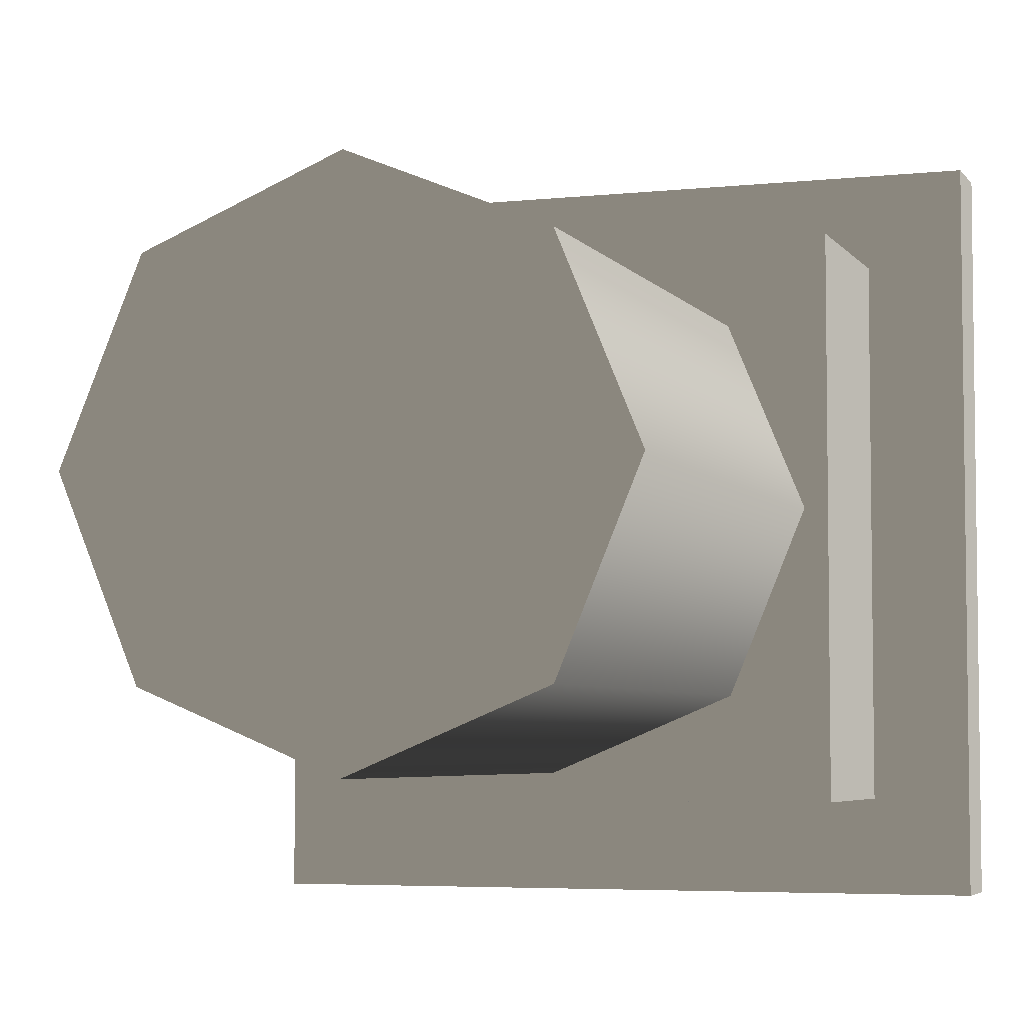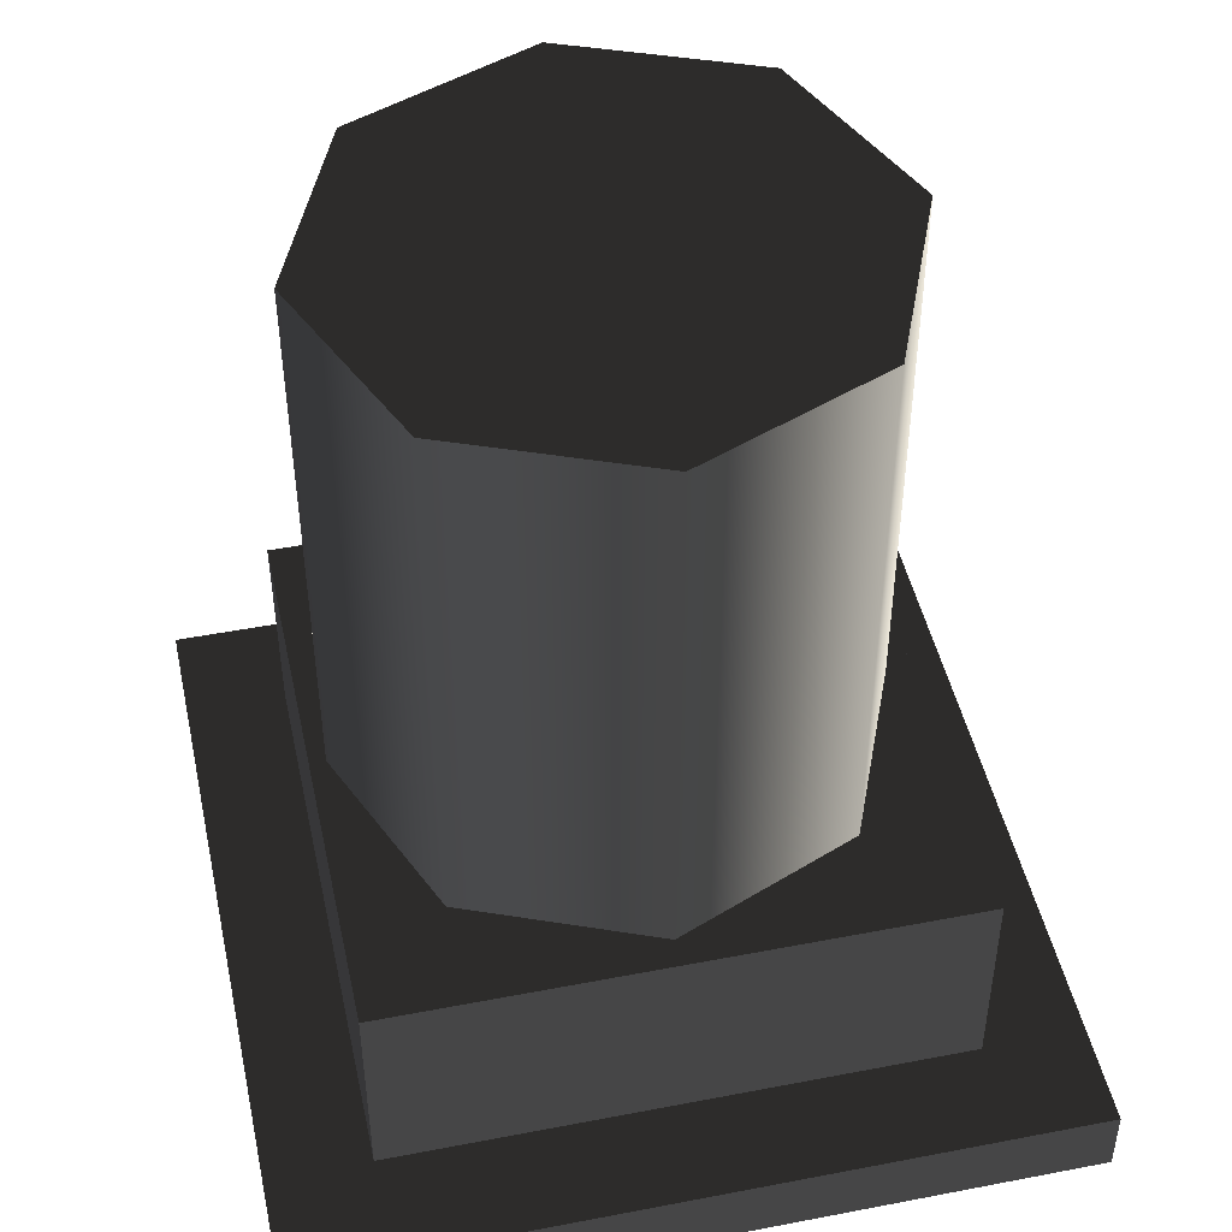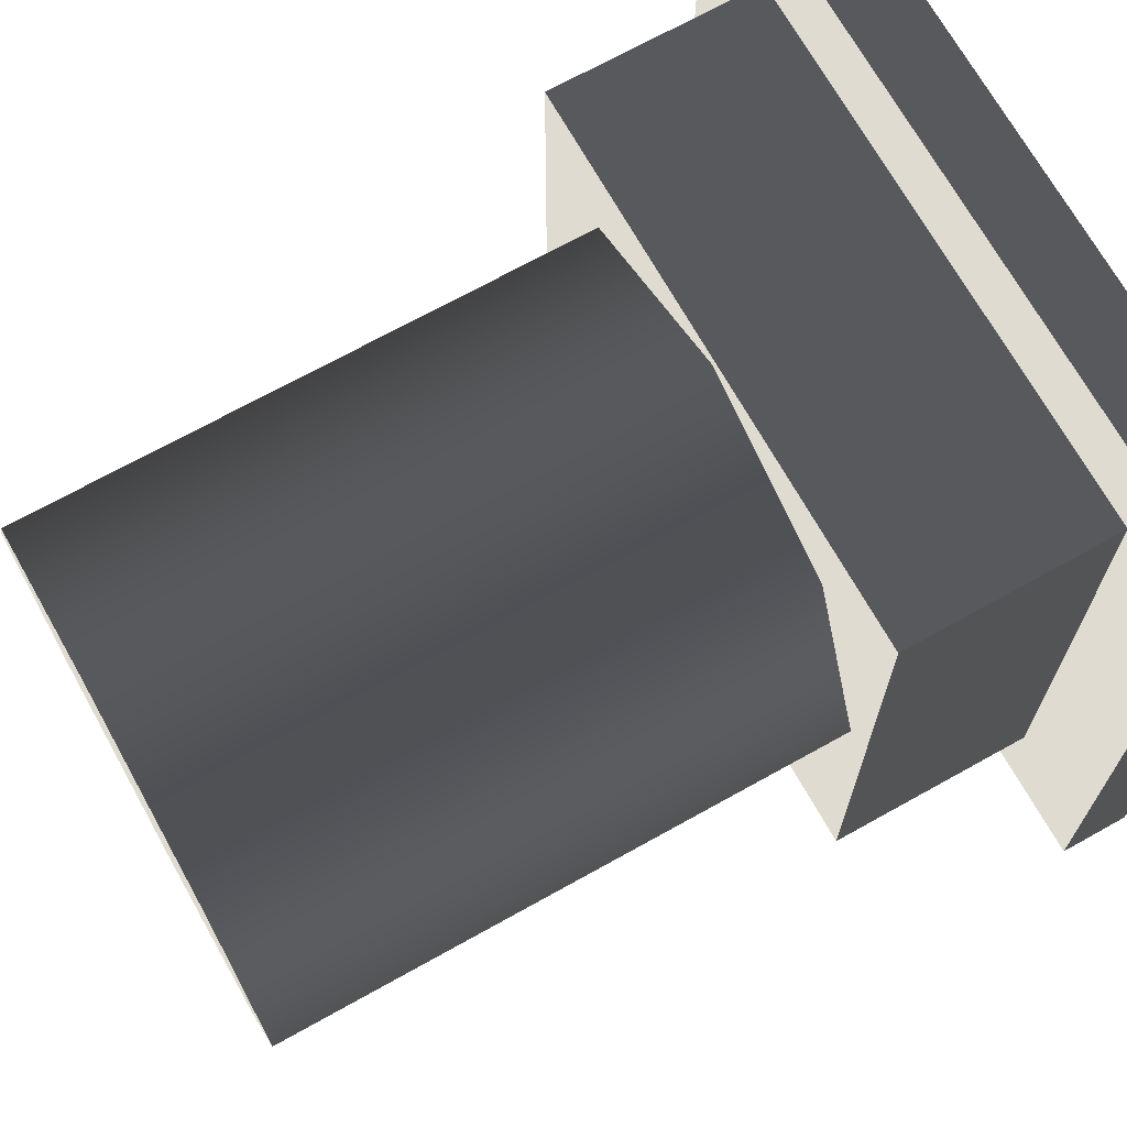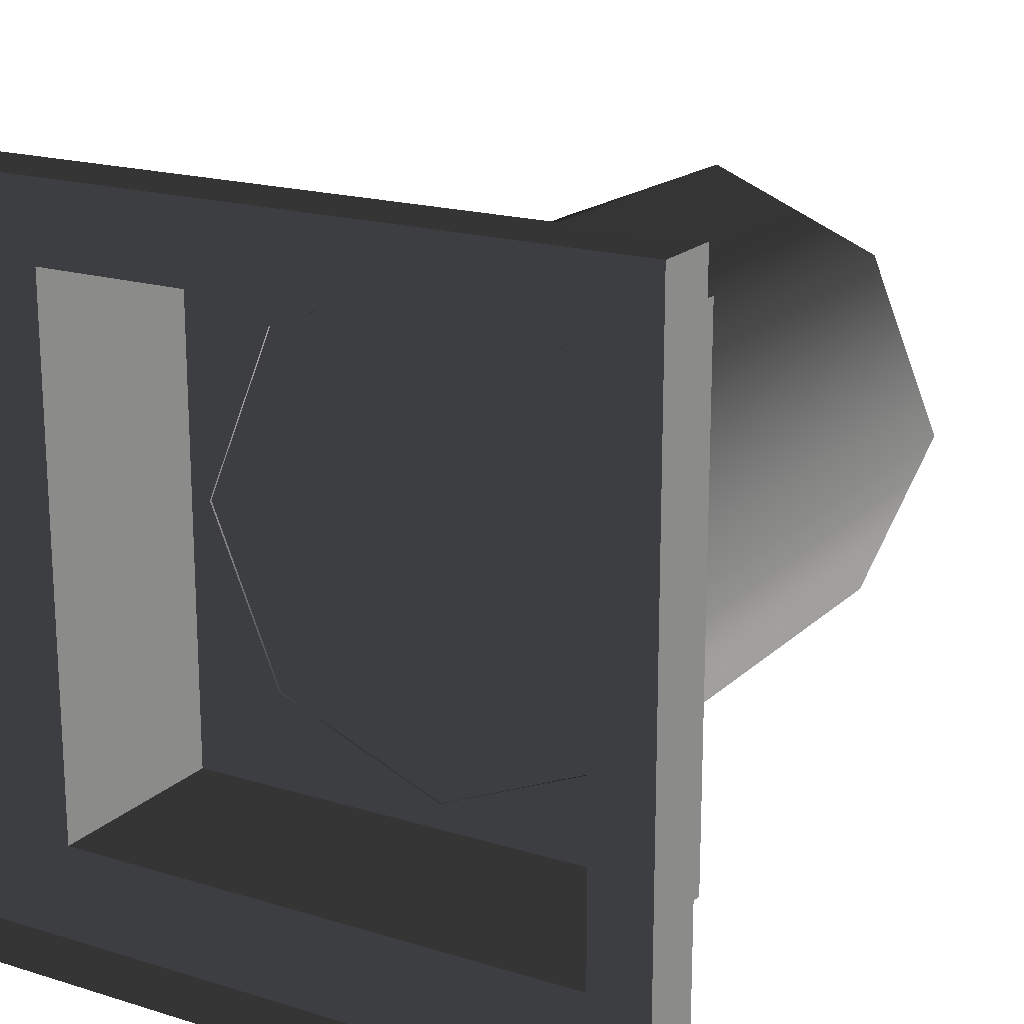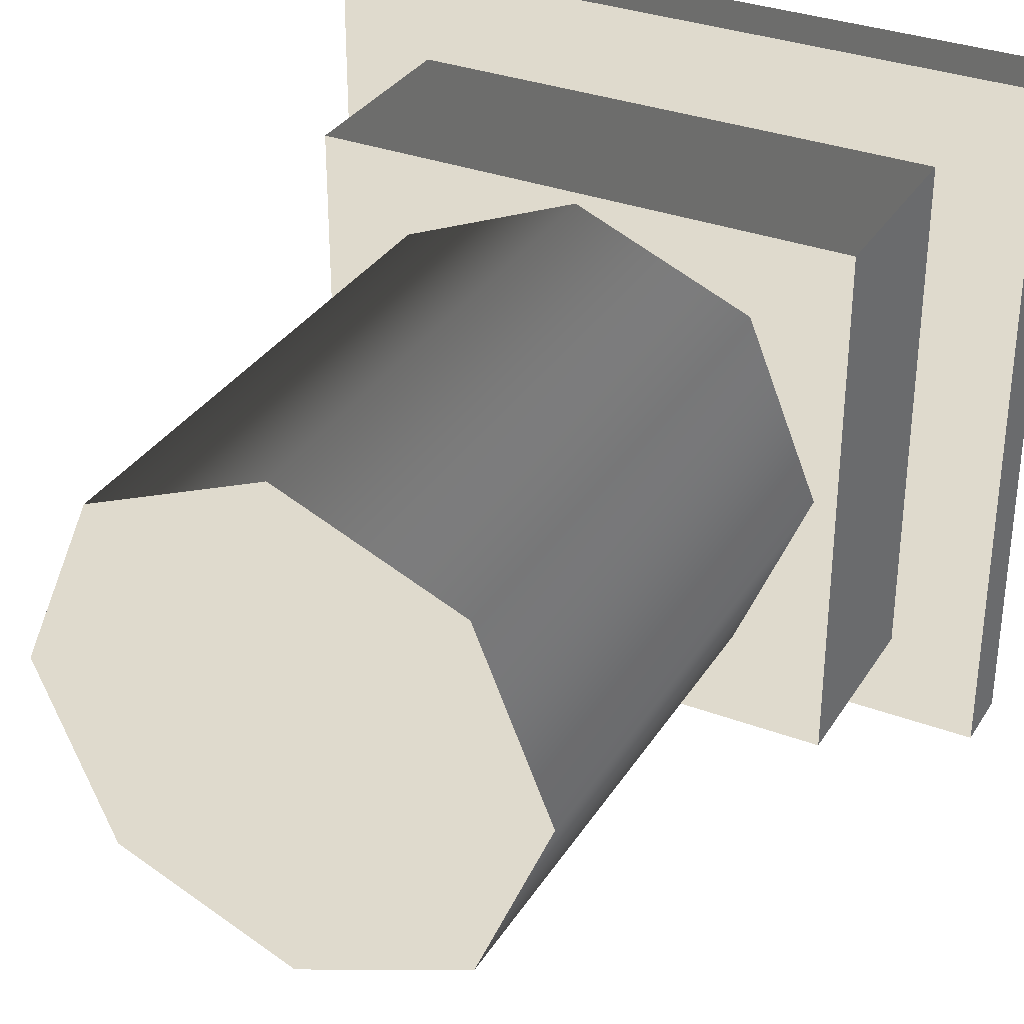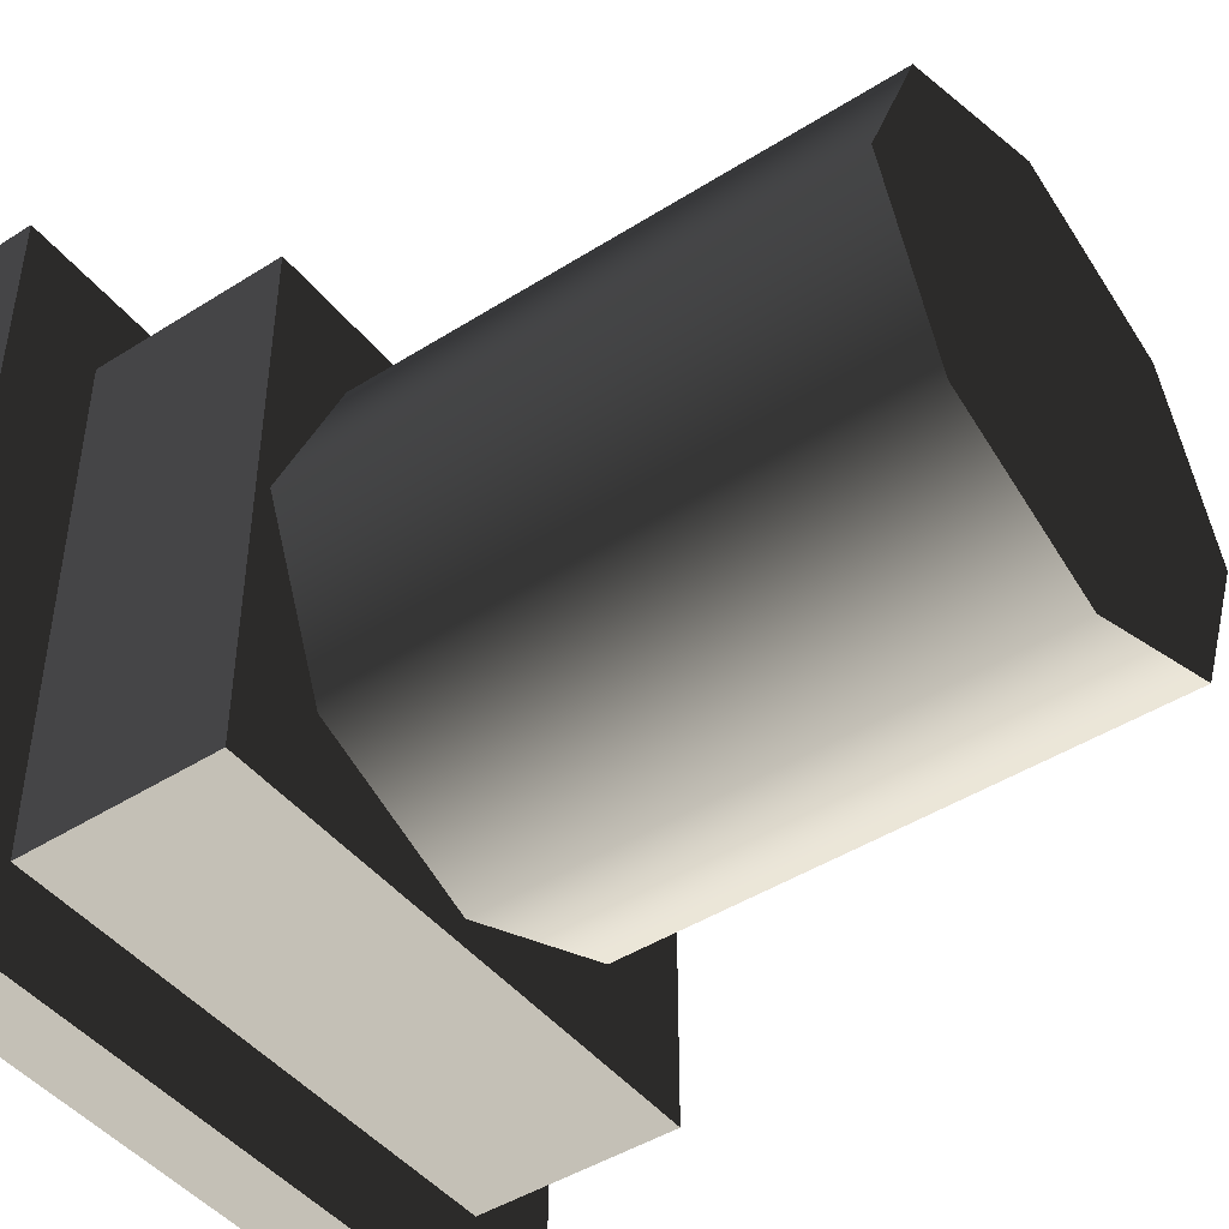
<metadata>
{"format":"obj","ext":"obj","renderer":"f3d","projection":"perspective","resolution":1024,"background":"white","views":[{"elev":-4.9,"azim":19.1,"up":"+Y"},{"elev":47.2,"azim":-12.3,"up":"+Z"},{"elev":69.8,"azim":60.8,"up":"+Y"},{"elev":18.5,"azim":-149.3,"up":"+Y"},{"elev":32.9,"azim":27.4,"up":"+Y"},{"elev":-45.3,"azim":-53.8,"up":"+Y"}]}
</metadata>
<code>
v -8.61 27.22 19.52
v -13.97 40.16 58.89
v -13.97 40.16 19.52
v -8.61 27.22 58.89
v -13.97 14.28 19.52
v -13.97 14.28 58.89
v -26.91 8.916 19.52
v -13.97 14.28 58.89
v -13.97 14.28 19.52
v -26.91 8.916 58.89
v -39.86 14.28 19.52
v -39.86 14.28 58.89
v -45.22 27.22 19.52
v -39.86 14.28 58.89
v -39.86 14.28 19.52
v -45.22 27.22 58.89
v -39.86 40.16 19.52
v -39.86 40.16 58.89
v -26.91 45.52 19.52
v -39.86 40.16 58.89
v -39.86 40.16 19.52
v -26.91 45.52 58.89
v -13.97 40.16 19.52
v -13.97 40.16 58.89
v -13.97 40.16 58.89
v -39.86 40.16 58.89
v -26.91 45.52 58.89
v -13.97 14.28 58.89
v -8.61 27.22 58.89
v -39.86 14.28 58.89
v -45.22 27.22 58.89
v -26.91 8.916 58.89
v -46.33 6.96 19.69
v -6.96 46.33 19.69
v -6.96 6.96 19.69
v -46.33 46.33 19.69
v -5.72e-05 -4.683e-06 2.867e-22
v -53.29 -0.0001324 4.921
v -5.72e-05 -4.683e-06 4.921
v -53.29 -0.0001324 8.107e-21
v -3.474e-05 53.29 -3.263e-15
v -5.72e-05 -4.683e-06 4.921
v -3.474e-05 53.29 4.921
v -5.72e-05 -4.683e-06 2.867e-22
v -53.29 53.29 -3.263e-15
v -3.474e-05 53.29 4.921
v -53.29 53.29 4.921
v -3.474e-05 53.29 -3.263e-15
v -53.29 -0.0001324 8.107e-21
v -53.29 53.29 4.921
v -53.29 -0.0001324 4.921
v -53.29 53.29 -3.263e-15
v -6.96 6.96 19.69
v -46.33 6.96 4.921
v -46.33 6.96 19.69
v -6.96 6.96 4.921
v -6.96 46.33 19.69
v -6.96 6.96 4.921
v -6.96 6.96 19.69
v -6.96 46.33 4.921
v -46.33 46.33 19.69
v -6.96 46.33 4.921
v -6.96 46.33 19.69
v -46.33 46.33 4.921
v -46.33 6.96 19.69
v -46.33 46.33 4.921
v -46.33 46.33 19.69
v -46.33 6.96 4.921
v -46.33 46.33 4.921
v -3.474e-05 53.29 4.921
v -6.96 46.33 4.921
v -53.29 53.29 4.921
v -5.72e-05 -4.683e-06 4.921
v -46.33 6.96 4.921
v -6.96 6.96 4.921
v -53.29 -0.0001324 4.921
g Roof_AirExitB_7494_26
f 1 3 2
f 2 4 1
f 5 1 4
f 4 6 5
f 7 9 8
f 8 10 7
f 11 7 10
f 10 12 11
f 13 15 14
f 14 16 13
f 17 13 16
f 16 18 17
f 19 21 20
f 20 22 19
f 23 19 22
f 22 24 23
f 25 27 26
f 25 26 28
f 29 25 28
f 26 30 28
f 26 31 30
f 30 32 28
f 33 35 34
f 34 36 33
f 37 39 38
f 38 40 37
f 41 43 42
f 42 44 41
f 45 47 46
f 46 48 45
f 49 51 50
f 50 52 49
f 53 55 54
f 54 56 53
f 57 59 58
f 58 60 57
f 61 63 62
f 62 64 61
f 65 67 66
f 66 68 65
f 69 71 70
f 70 72 69
f 73 70 71
f 74 69 72
f 71 75 73
f 72 76 74
f 76 73 75
f 75 74 76

</code>
